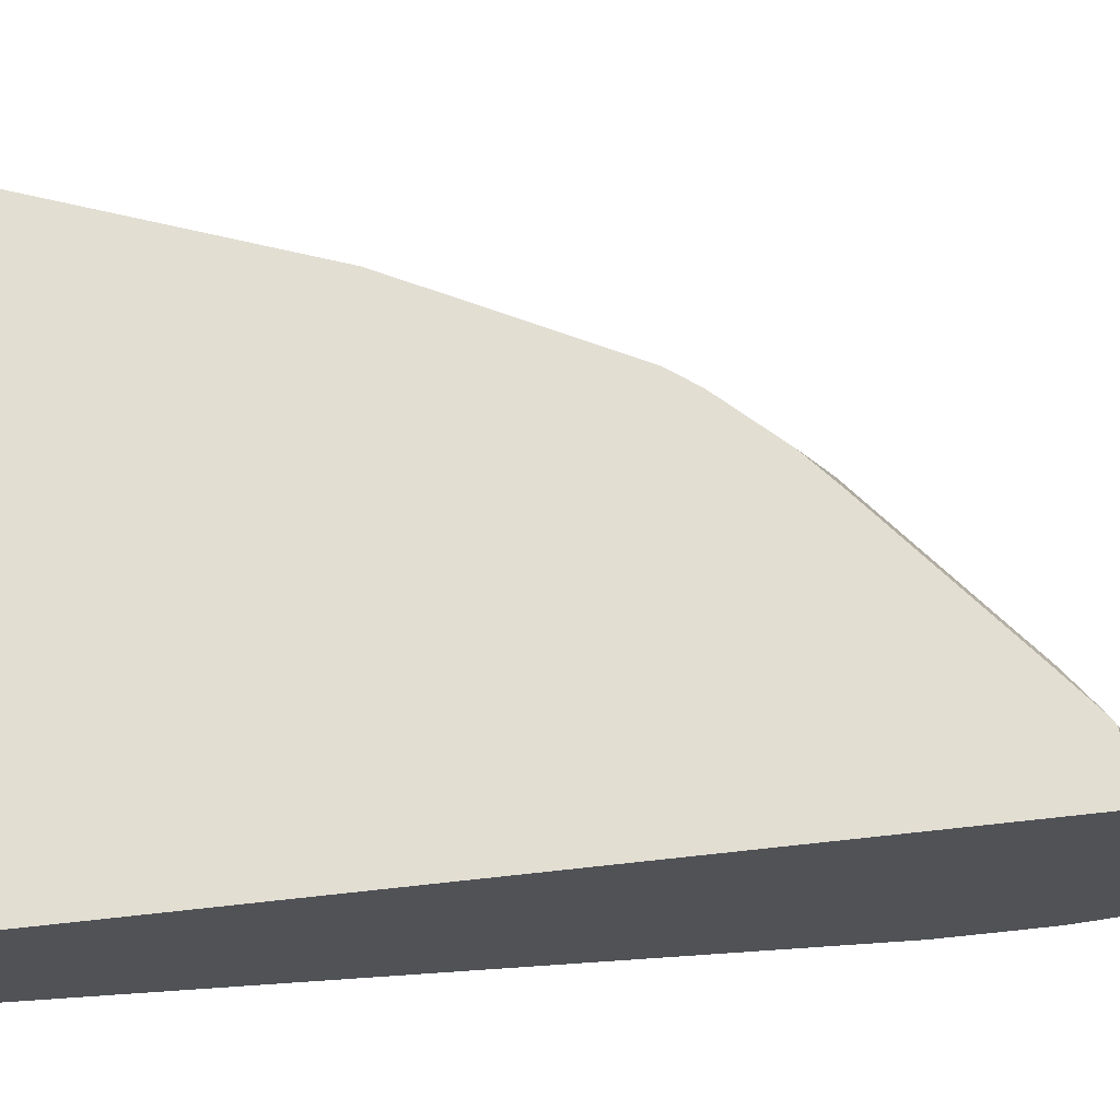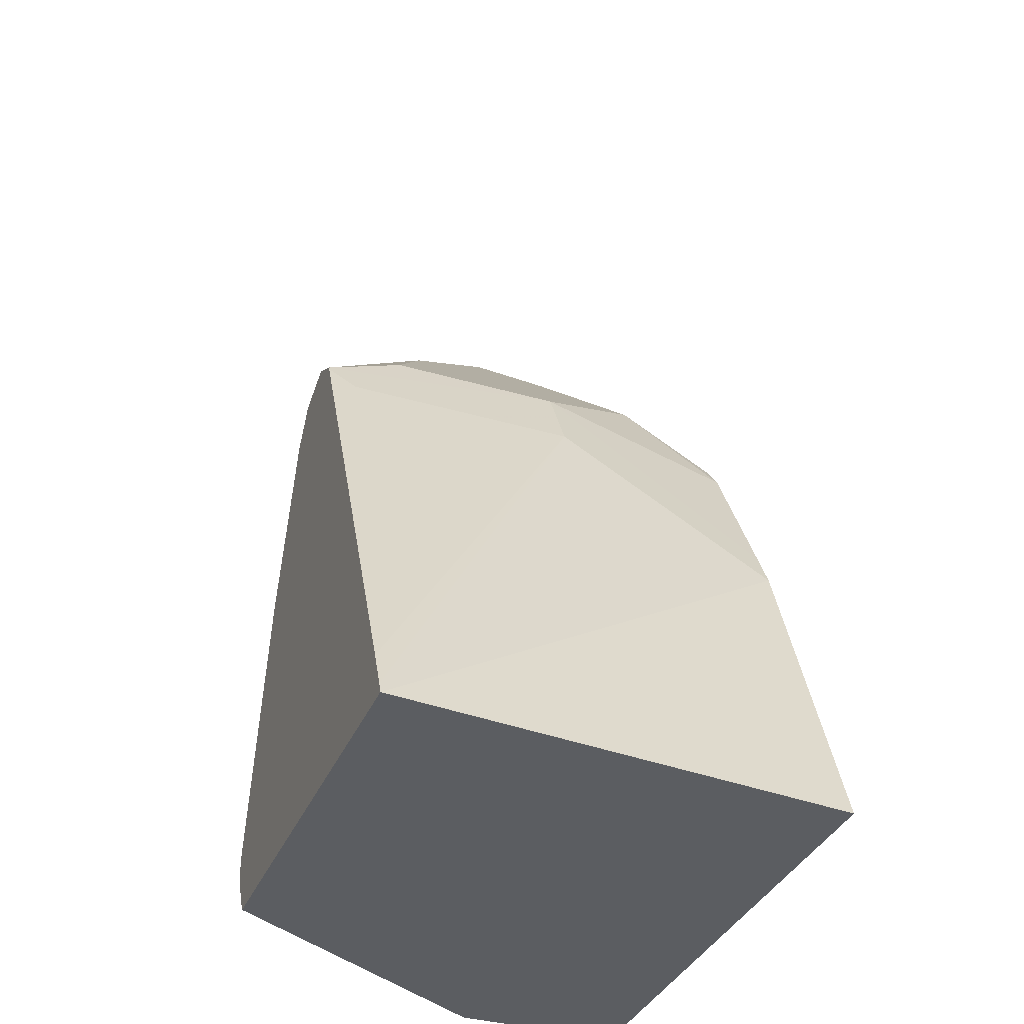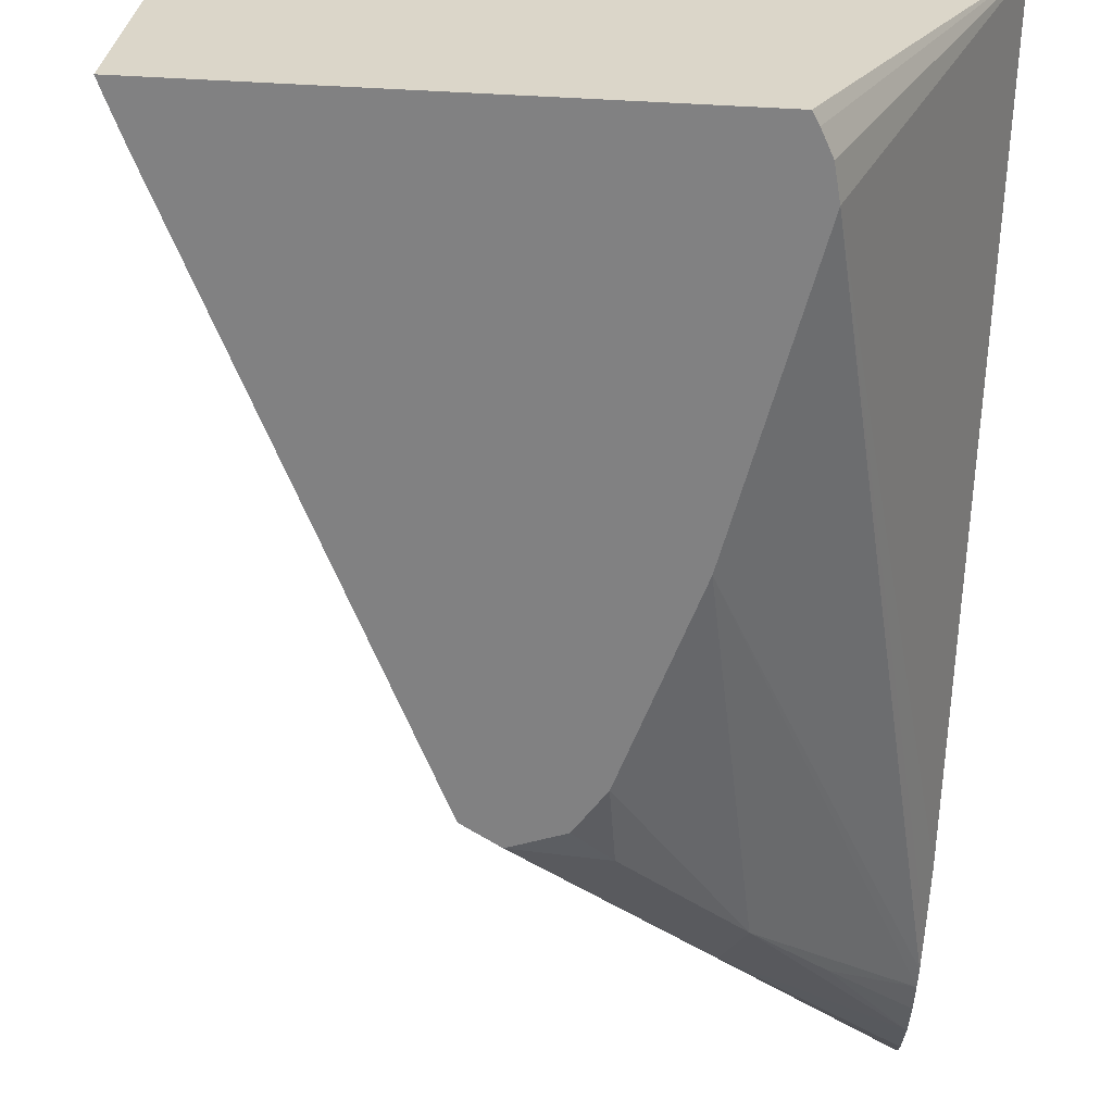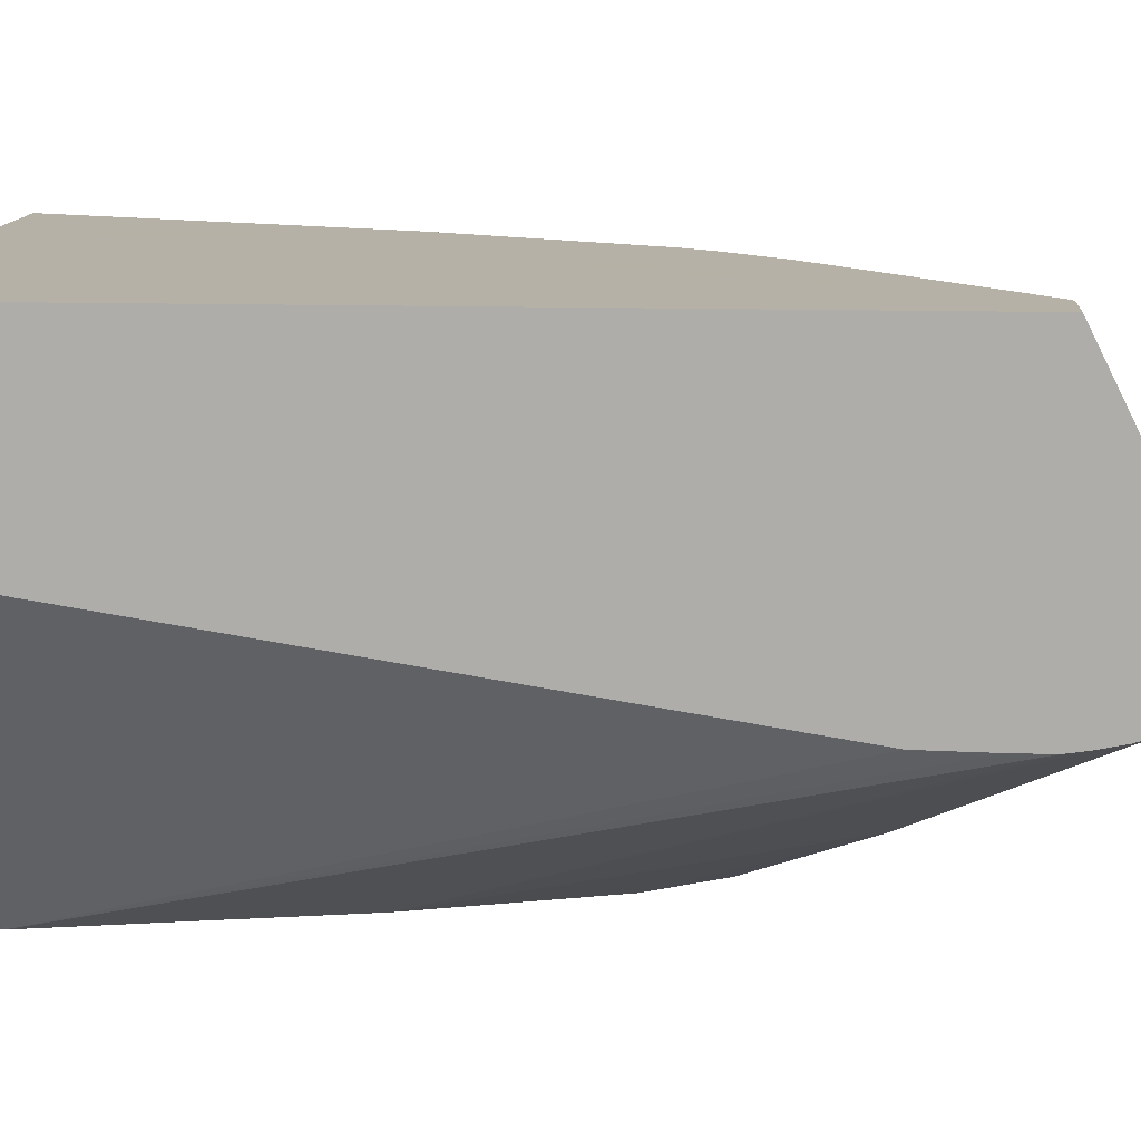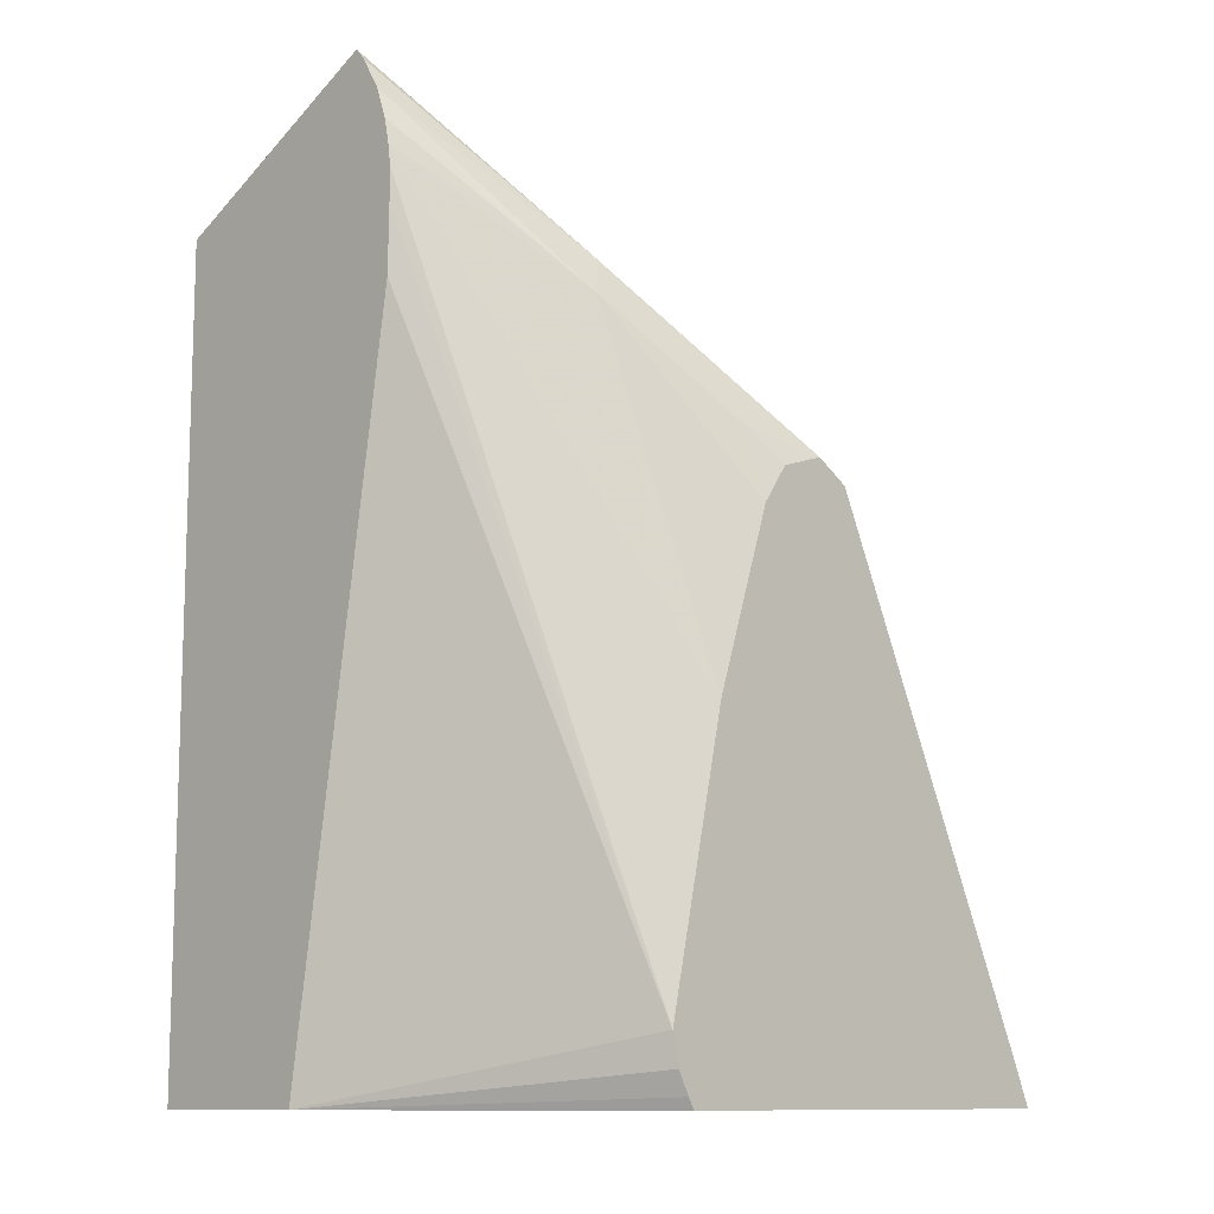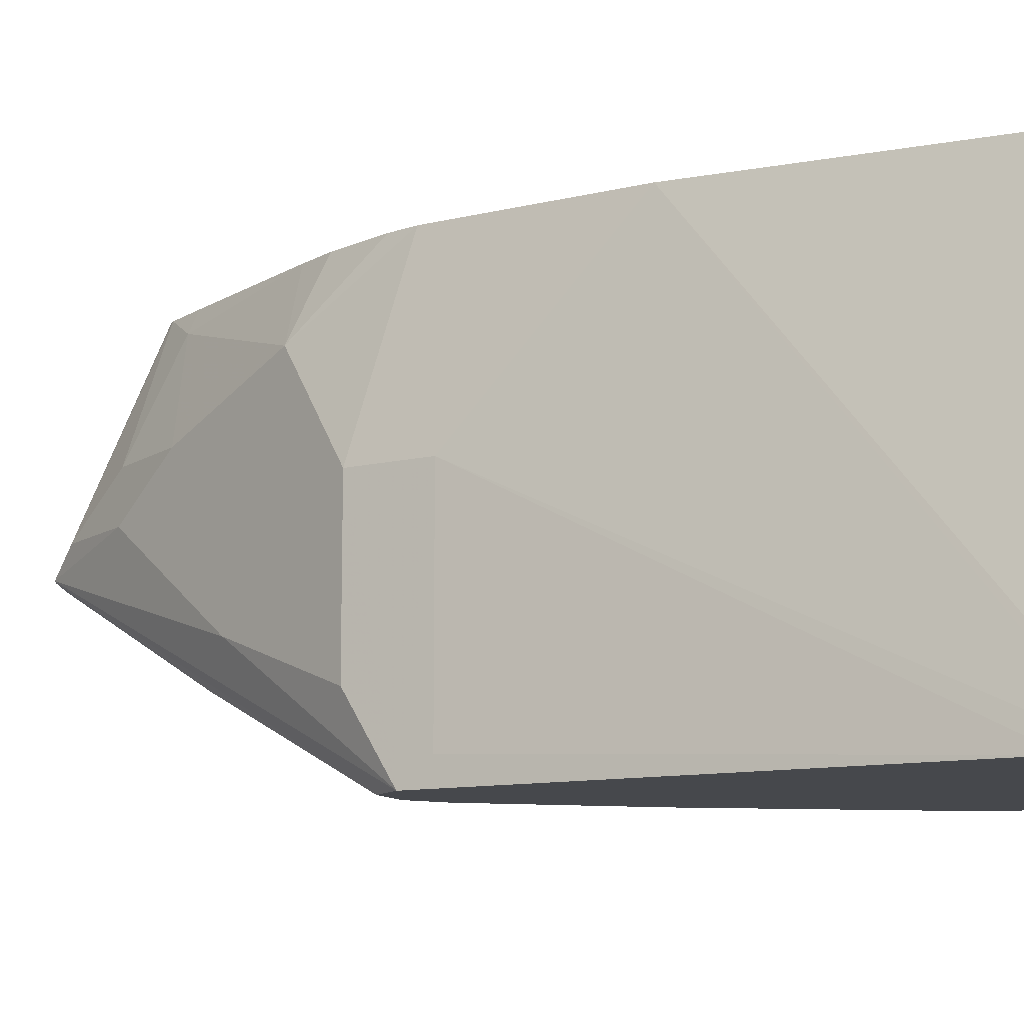
<metadata>
{"format":"obj","ext":"obj","renderer":"f3d","projection":"perspective","resolution":1024,"background":"white","views":[{"elev":68.0,"azim":83.7,"up":"+Z"},{"elev":-36.2,"azim":-110.9,"up":"+Y"},{"elev":-60.5,"azim":-3.0,"up":"+Z"},{"elev":12.1,"azim":94.2,"up":"+Z"},{"elev":-11.1,"azim":135.5,"up":"+Y"},{"elev":-11.1,"azim":-85.3,"up":"+Z"}]}
</metadata>
<code>
v 0.05315 0.4157 -0.2209
v 0.05315 0.395 -0.1795
v 0.05315 0.4155 -0.2216
v 0.05262 0.4158 -0.2211
v 0.03322 0.3745 -0.1385
v 0.04209 0.3789 -0.1474
v 0.05315 0.3826 -0.1548
v 0.05315 0.4115 -0.2249
v -0.007023 0.3509 -0.2667
v -0.02809 0.3439 -0.2526
v 0.01402 0.386 -0.2105
v 0.04209 0.4079 -0.2105
v -0.06709 0.2916 -0.3043
v -0.07878 0.2845 -0.3043
v 0.03102 0.3734 -0.1385
v 0.05315 0.3745 -0.1385
v 0.05315 0.3756 -0.1407
v 0.05315 0.4 -0.2318
v -7.4e-06 0.3368 -0.2737
v -0.0386 0.2982 -0.2982
v -0.02809 0.3439 -0.1895
v -0.07016 0.3017 -0.2737
v -0.007023 0.3649 -0.1895
v 0.02104 0.3868 -0.1895
v -0.05069 0.2862 -0.3043
v -0.07942 0.2832 -0.3043
v -0.08419 0.2737 -0.2947
v -0.08419 0.2737 -0.2105
v -0.07016 0.3017 -0.2105
v 0.01402 0.3649 -0.1474
v 0.01699 0.3619 -0.1385
v 0.05315 0.09264 -0.1385
v 0.05315 0.389 -0.2357
v 0.02456 0.3614 -0.2561
v -0.04163 0.273 -0.3043
v 0.05315 0.3799 -0.2376
v -0.02105 0.2105 -0.3043
v -0.04914 0.3228 -0.1684
v -0.1574 0.1098 -0.3043
v -0.1631 0.09641 -0.3043
v -0.1052 0.2105 -0.1385
v -0.09823 0.2246 -0.1385
v -0.08716 0.2467 -0.1385
v -0.07313 0.2748 -0.1385
v -0.07016 0.2807 -0.1385
v -0.03323 0.3202 -0.1385
v -0.1476 0.09264 -0.1385
v 0.05315 0.09264 -0.1997
v 0.05315 0.373 -0.2386
v -7.4e-06 0.1148 -0.3043
v -0.04509 0.3098 -0.1385
v -0.06306 0.2903 -0.1385
v -0.1647 0.09264 -0.3043
v -0.008473 0.09264 -0.3043
v -0.006234 0.09641 -0.3043
v -0.002396 0.1041 -0.3043
v 0.05315 0.3381 -0.2382
v 0.05315 0.3608 -0.2386
f 18 33 34
f 18 34 19
f 19 35 20
f 19 34 36
f 19 37 35
f 20 35 25
f 21 29 38
f 15 24 30
f 23 38 30
f 23 30 24
f 19 36 37
f 15 30 31
f 13 53 40
f 14 28 29
f 14 26 27
f 13 26 14
f 13 39 26
f 13 40 39
f 13 54 53
f 13 55 54
f 13 56 55
f 13 50 56
f 26 39 27
f 13 37 50
f 14 29 22
f 27 39 28
f 38 45 52
f 28 40 41
f 13 35 37
f 50 58 57
f 49 58 50
f 48 50 57
f 48 56 50
f 48 55 56
f 48 54 55
f 41 53 47
f 40 53 41
f 38 52 51
f 38 51 46
f 37 49 50
f 36 49 37
f 33 36 34
f 32 54 48
f 32 53 54
f 32 47 53
f 30 46 31
f 30 38 46
f 29 45 38
f 29 44 45
f 29 43 44
f 29 42 43
f 28 42 29
f 28 41 42
f 28 39 40
f 13 25 35
f 14 27 28
f 12 24 15
f 4 13 14
f 4 9 13
f 4 12 5
f 4 11 12
f 4 10 11
f 3 9 4
f 3 8 9
f 2 6 7
f 1 6 2
f 1 5 6
f 1 4 5
f 1 3 4
f 1 8 3
f 1 18 8
f 1 33 18
f 1 36 33
f 1 49 36
f 1 58 49
f 1 57 58
f 1 48 57
f 1 32 48
f 1 16 32
f 1 7 17
f 1 2 7
f 13 20 25
f 4 14 10
f 5 15 31
f 1 17 16
f 5 46 51
f 5 31 46
f 11 38 23
f 11 24 12
f 11 23 24
f 10 29 21
f 10 22 29
f 10 14 22
f 10 21 11
f 9 20 13
f 9 19 20
f 9 18 19
f 8 18 9
f 11 21 38
f 5 12 15
f 6 17 7
f 5 45 44
f 5 44 43
f 5 43 42
f 5 42 41
f 5 52 45
f 5 47 32
f 5 32 16
f 5 16 17
f 5 17 6
f 5 41 47
f 5 51 52

</code>
